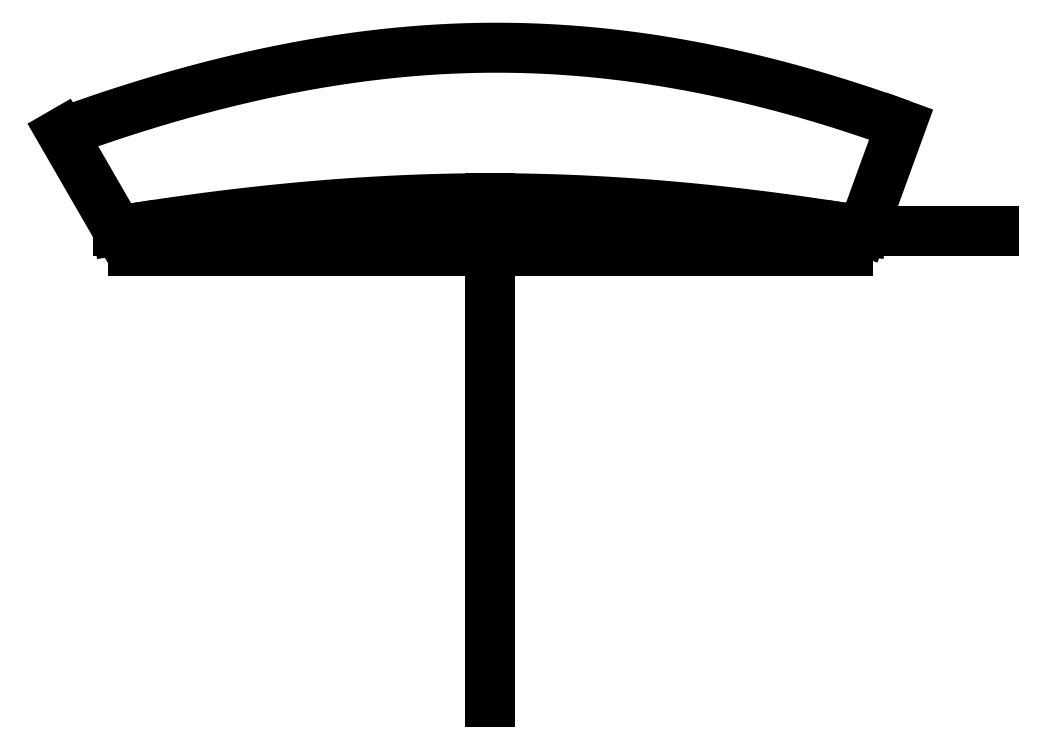
<metadata>
{"format":"dxf","ext":"dxf","renderer":"ezdxf+matplotlib","layout":"modelspace","background":"white","min_lineweight":24,"dpi":150}
</metadata>
<code>
0
SECTION
2
ENTITIES
0
LINE
8
0
10
-47.5
20
60
30
0
11
47.5
21
60
31
0
0
LINE
8
0
10
3.805e-15
20
60
30
0
11
0
21
0
31
0
0
LINE
8
0
10
-47.5
20
60
30
0
11
-47.5
21
62
31
0
0
LINE
8
0
10
47.5
20
60
30
0
11
47.5
21
62
31
0
0
LINE
8
0
10
3.805e-15
20
60
30
0
11
3.805e-15
21
66
31
0
0
SPLINE
8
0
70
4
71
5
72
21
73
15
74
0
42
1e-09
43
1e-10
44
1e-10
40
0
40
0
40
0
40
0
40
0
40
0
40
0.1
40
0.2
40
0.3
40
0.4
40
0.5
40
0.6
40
0.7
40
0.8
40
0.9
40
1
40
1
40
1
40
1
40
1
40
1
41
1
41
1
41
1
41
1
41
1
41
1
41
1
41
1
41
1
41
1
41
1
41
1
41
1
41
1
41
1
10
-47.5
20
62
30
0
10
-45.6
20
62.3
30
0
10
-41.8
20
62.88
30
0
10
-36.1
20
63.67
30
0
10
-28.5
20
64.57
30
0
10
-19
20
65.4
30
0
10
-9.5
20
65.91
30
0
10
1.389e-13
20
66.09
30
0
10
9.5
20
65.91
30
0
10
19
20
65.4
30
0
10
28.5
20
64.57
30
0
10
36.1
20
63.67
30
0
10
41.8
20
62.88
30
0
10
45.6
20
62.3
30
0
10
47.5
20
62
30
0
0
SPLINE
8
0
70
4
71
5
72
21
73
15
74
0
42
1e-09
43
1e-10
44
1e-10
40
0
40
0
40
0
40
0
40
0
40
0
40
0.1
40
0.2
40
0.3
40
0.4
40
0.5
40
0.6
40
0.7
40
0.8
40
0.9
40
1
40
1
40
1
40
1
40
1
40
1
41
1
41
1
41
1
41
1
41
1
41
1
41
1
41
1
41
1
41
1
41
1
41
1
41
1
41
1
41
1
10
-47.5
20
63
30
0
10
-45.6
20
63.3
30
0
10
-41.8
20
63.88
30
0
10
-36.1
20
64.67
30
0
10
-28.5
20
65.57
30
0
10
-19
20
66.4
30
0
10
-9.5
20
66.91
30
0
10
1.389e-13
20
67.09
30
0
10
9.5
20
66.91
30
0
10
19
20
66.4
30
0
10
28.5
20
65.57
30
0
10
36.1
20
64.67
30
0
10
41.8
20
63.88
30
0
10
45.6
20
63.3
30
0
10
47.5
20
63
30
0
0
LINE
8
0
10
3.933e-15
20
67
30
0
11
3.805e-15
21
66
31
0
0
LINE
8
0
10
-47.5
20
62
30
0
11
-47.5
21
63
31
0
0
LINE
8
0
10
47.5
20
63
30
0
11
47.5
21
62
31
0
0
LINE
8
0
10
47.5
20
63
30
0
11
49.48
21
62.7
31
0
0
LINE
8
0
10
-47.5
20
63
30
0
11
-49.48
21
62.7
31
0
0
LINE
8
0
10
-49.48
20
62.7
30
0
11
-56.98
21
75.69
31
0
0
LINE
8
0
10
-49.48
20
62.7
30
0
11
-36.97
21
62.7
31
0
0
LINE
8
0
10
49.48
20
62.7
30
0
11
54.61
21
76.8
31
0
0
LINE
8
0
10
49.48
20
62.7
30
0
11
66.99
21
62.7
31
0
0
SPLINE
8
0
70
4
71
5
72
21
73
15
74
0
42
1e-09
43
1e-10
44
1e-10
40
0
40
0
40
0
40
0
40
0
40
0
40
0.1
40
0.2
40
0.3
40
0.4
40
0.5
40
0.6
40
0.7
40
0.8
40
0.9
40
1
40
1
40
1
40
1
40
1
40
1
41
1
41
1
41
1
41
1
41
1
41
1
41
1
41
1
41
1
41
1
41
1
41
1
41
1
41
1
41
1
10
-56.98
20
75.69
30
0
10
-54.7
20
76.52
30
0
10
-50.16
20
78.12
30
0
10
-43.35
20
80.31
30
0
10
-34.29
20
82.79
30
0
10
-23.02
20
85.13
30
0
10
-11.78
20
86.64
30
0
10
-0.5981
20
87.23
30
0
10
10.54
20
86.88
30
0
10
21.62
20
85.61
30
0
10
32.66
20
83.49
30
0
10
41.46
20
81.18
30
0
10
48.04
20
79.11
30
0
10
52.42
20
77.59
30
0
10
54.61
20
76.8
30
0
0
ENDSEC
0
EOF

</code>
